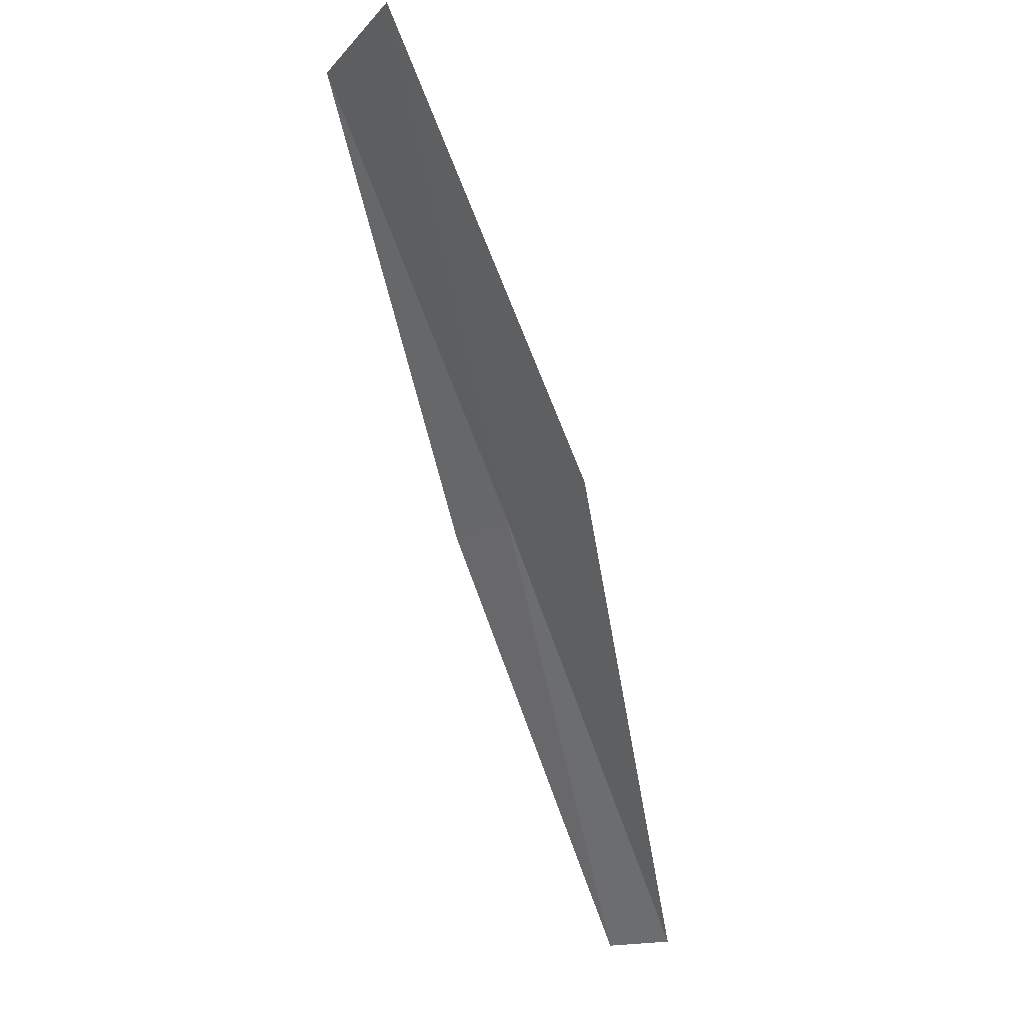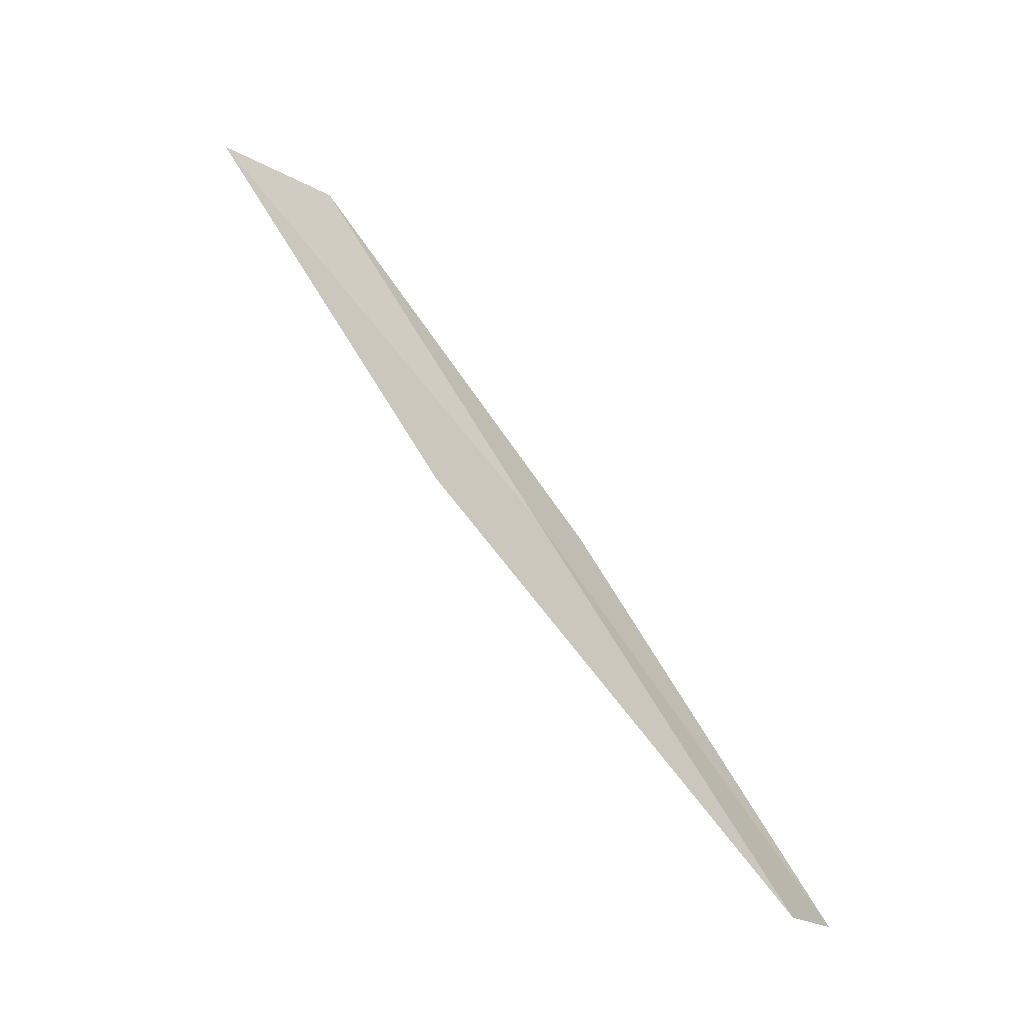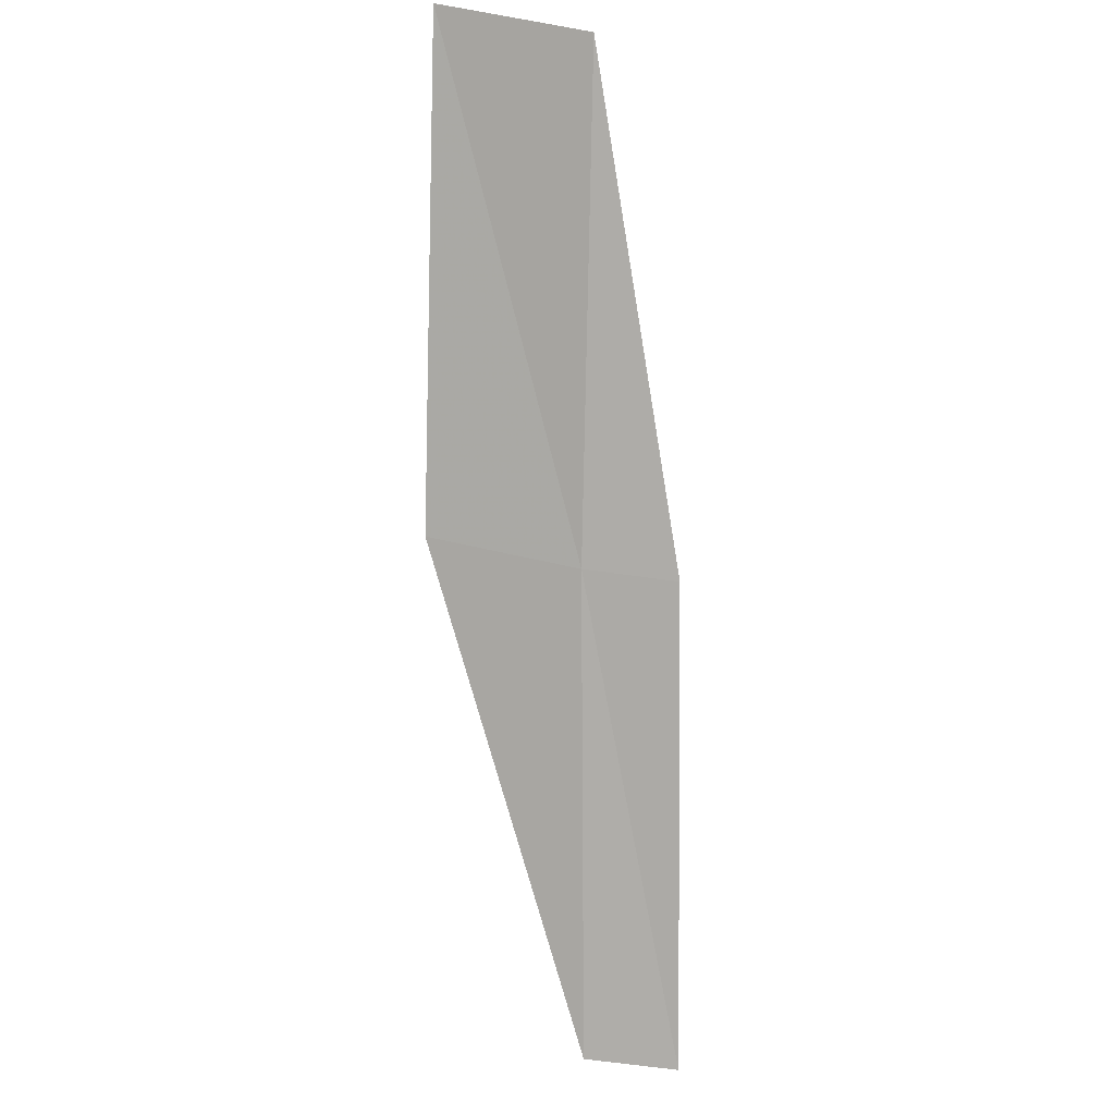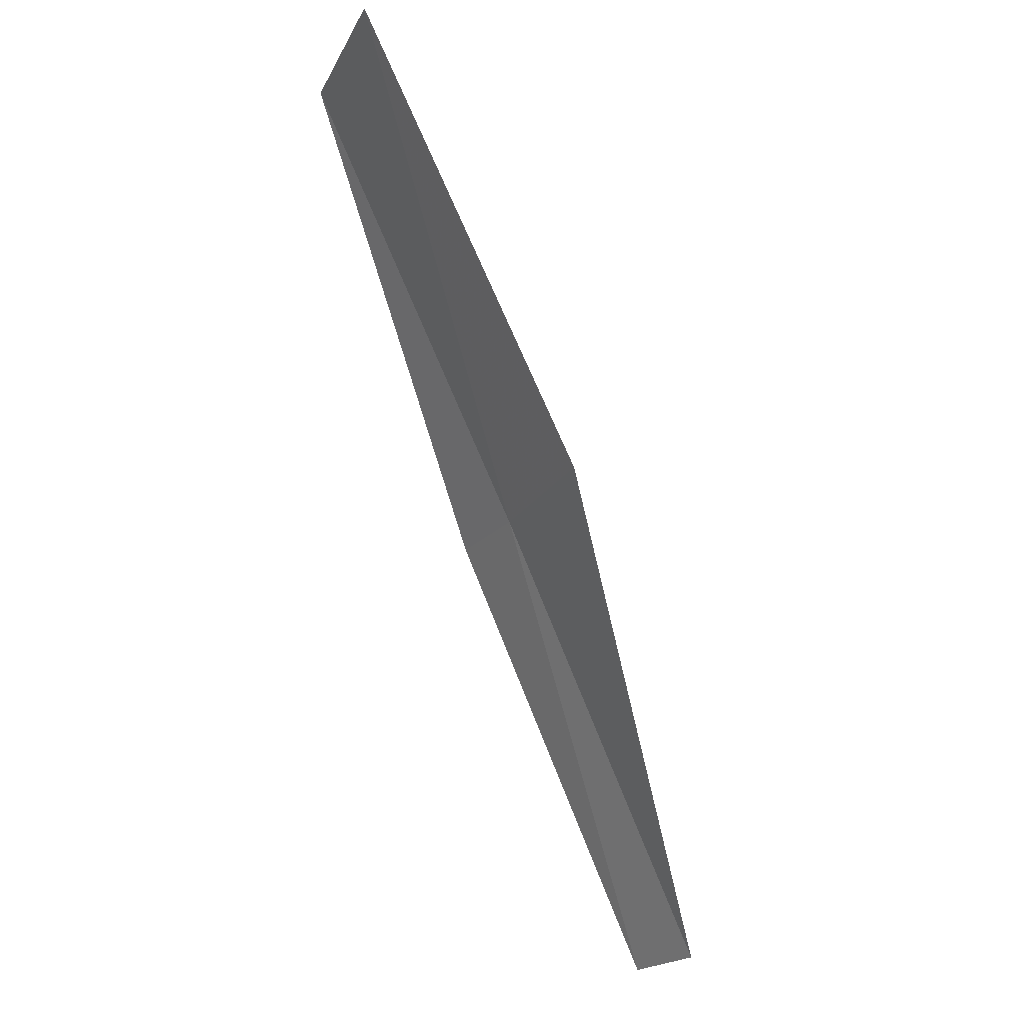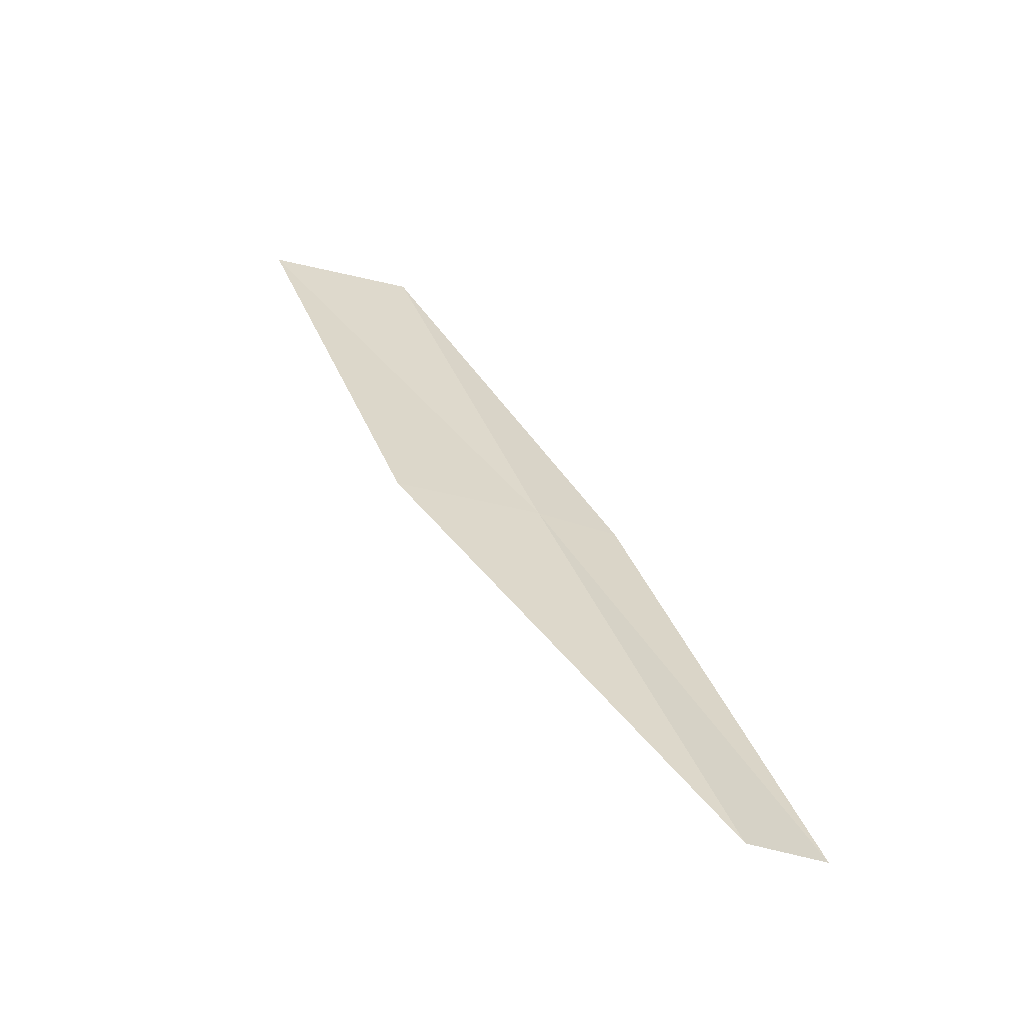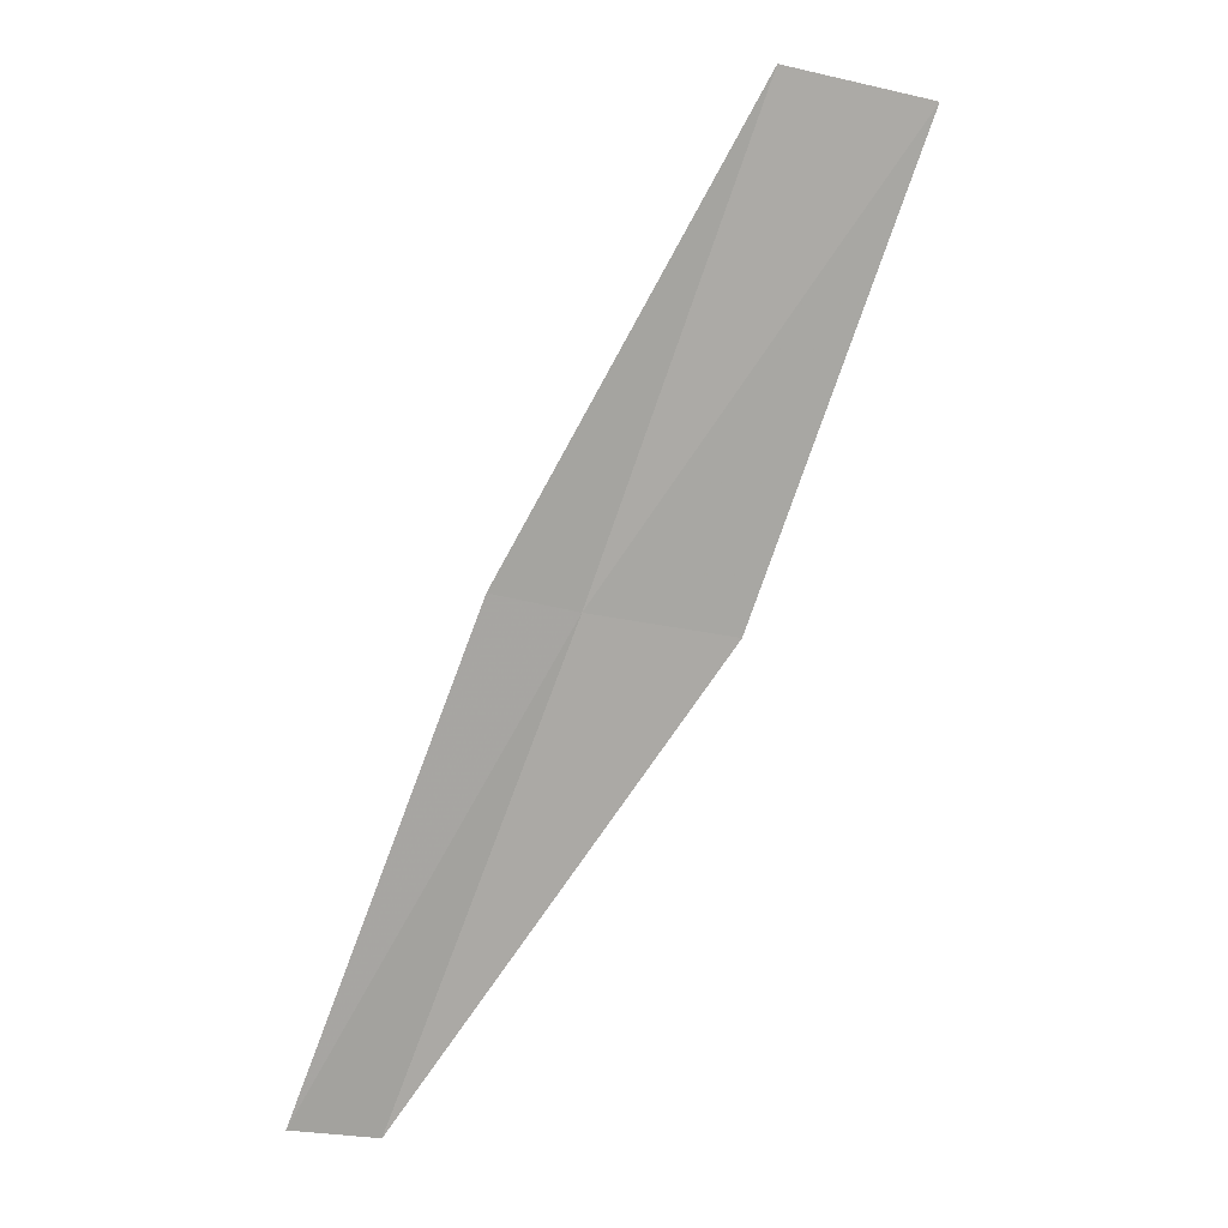
<metadata>
{"format":"obj","ext":"obj","renderer":"f3d","projection":"perspective","resolution":1024,"background":"white","views":[{"elev":-15.6,"azim":162.5,"up":"+Z"},{"elev":-17.8,"azim":-129.5,"up":"+Z"},{"elev":42.2,"azim":-61.0,"up":"+Z"},{"elev":-22.3,"azim":167.8,"up":"+Z"},{"elev":-28.4,"azim":-102.3,"up":"+Z"},{"elev":-19.6,"azim":76.4,"up":"+Z"}]}
</metadata>
<code>
v -10.95 20.39 14
v -12 19.79 12
v -11.1 21.11 14
v -11.84 19.37 12
v -10.81 19.96 14
v -9.863 20.93 16
v -9.977 21.66 16
f 1 3 2
f 1 2 4
f 1 4 5
f 1 5 6
f 1 6 7
f 1 7 3

</code>
